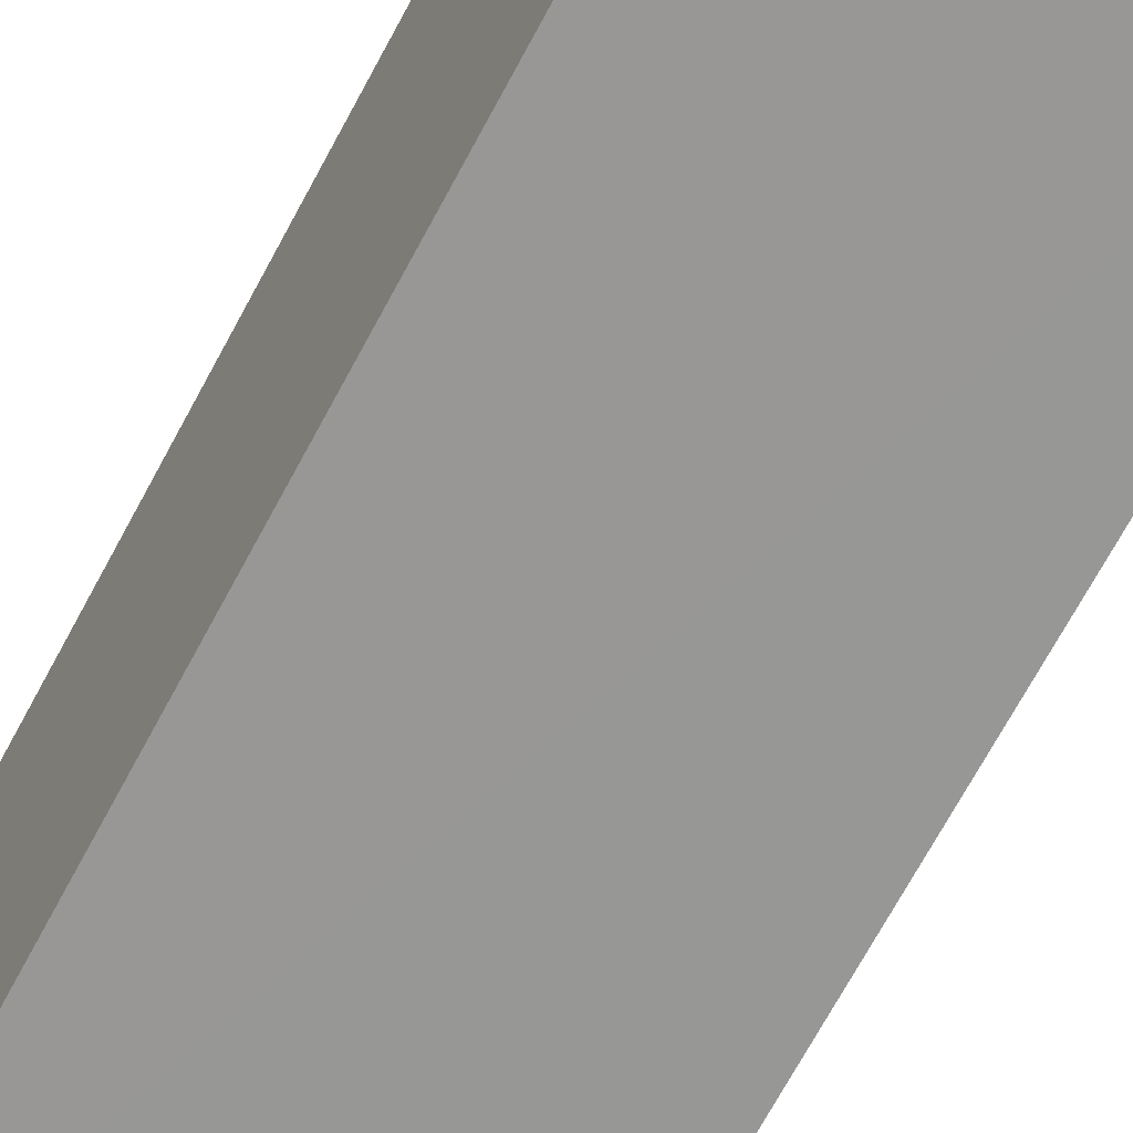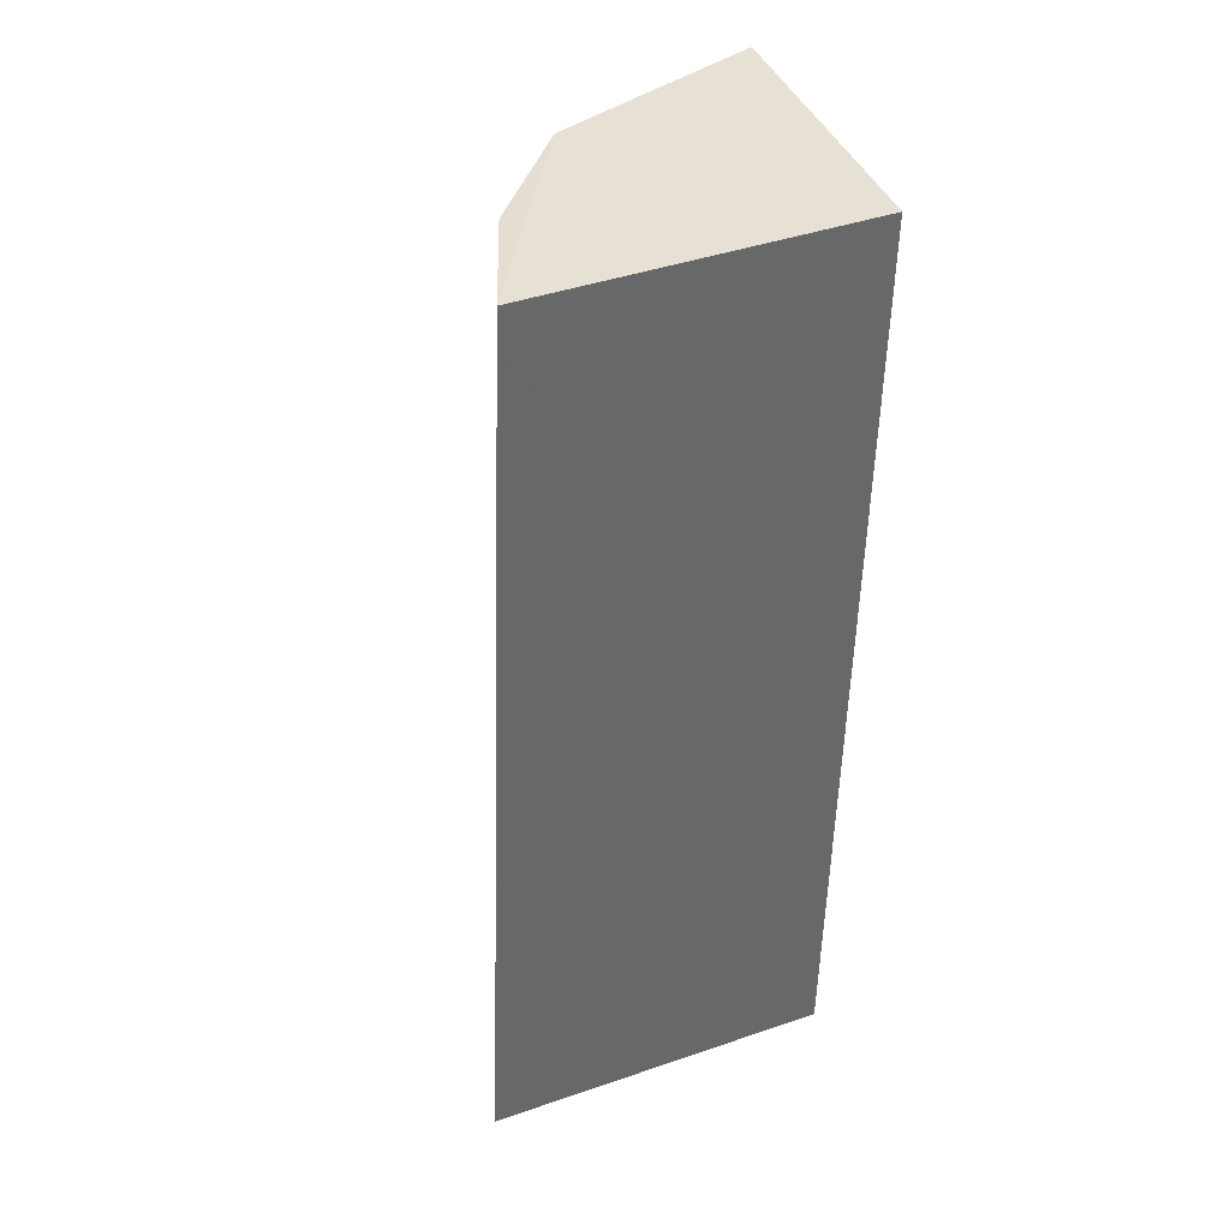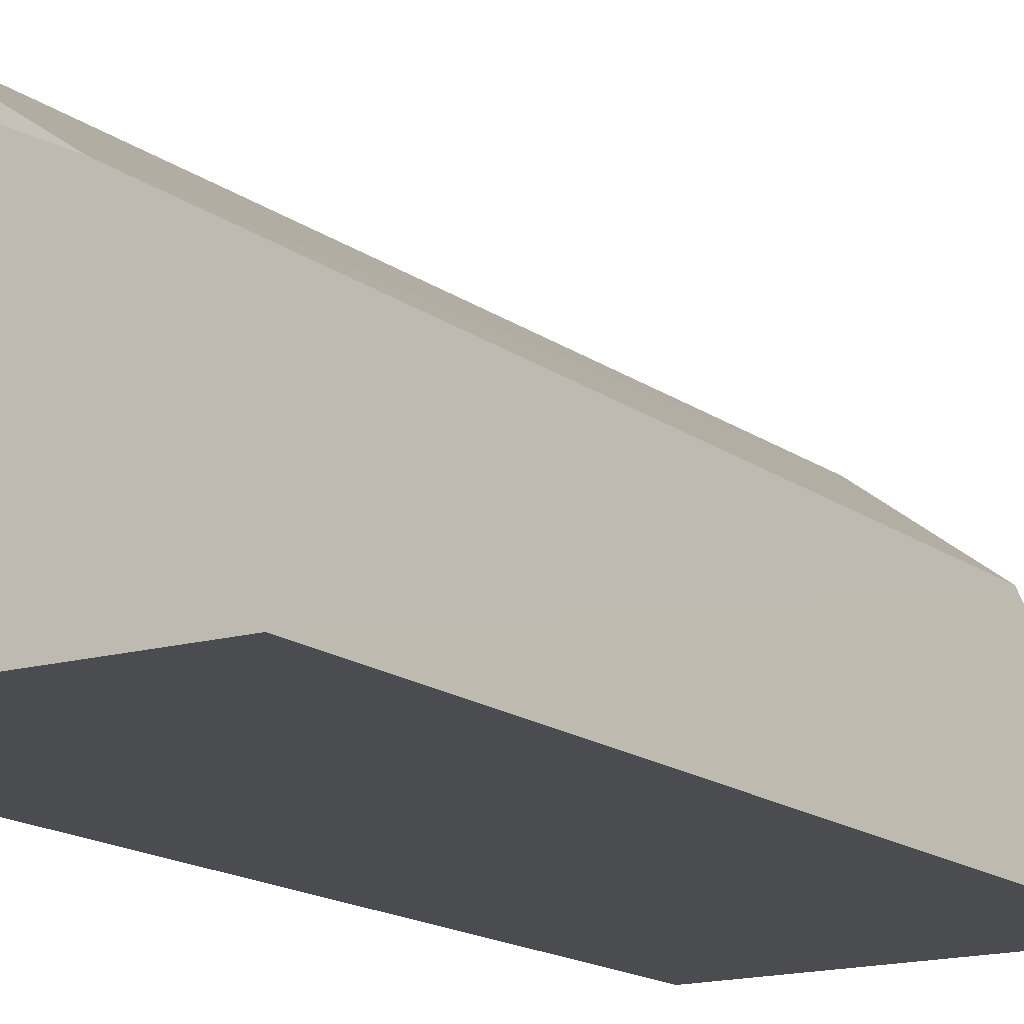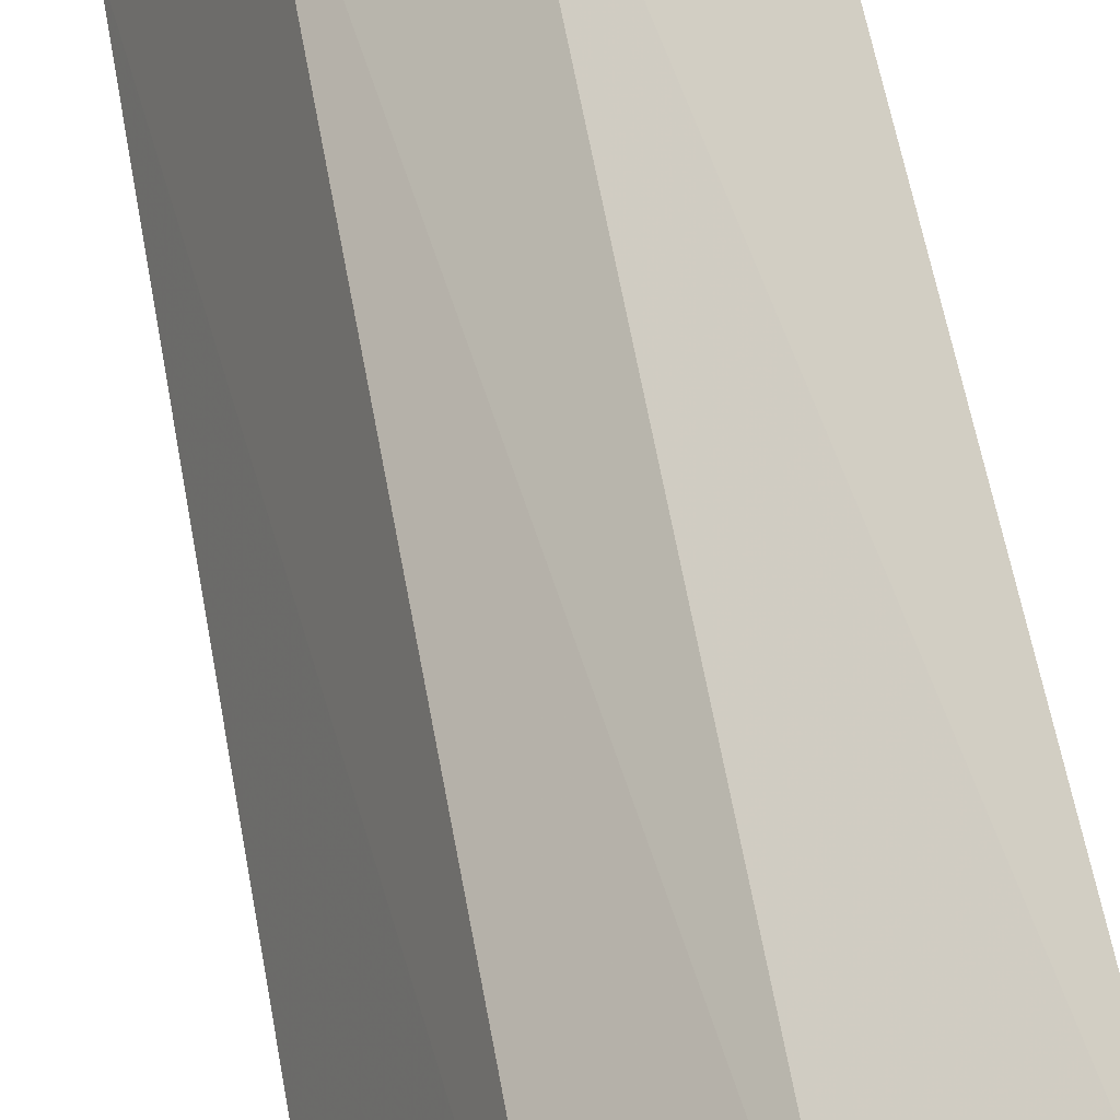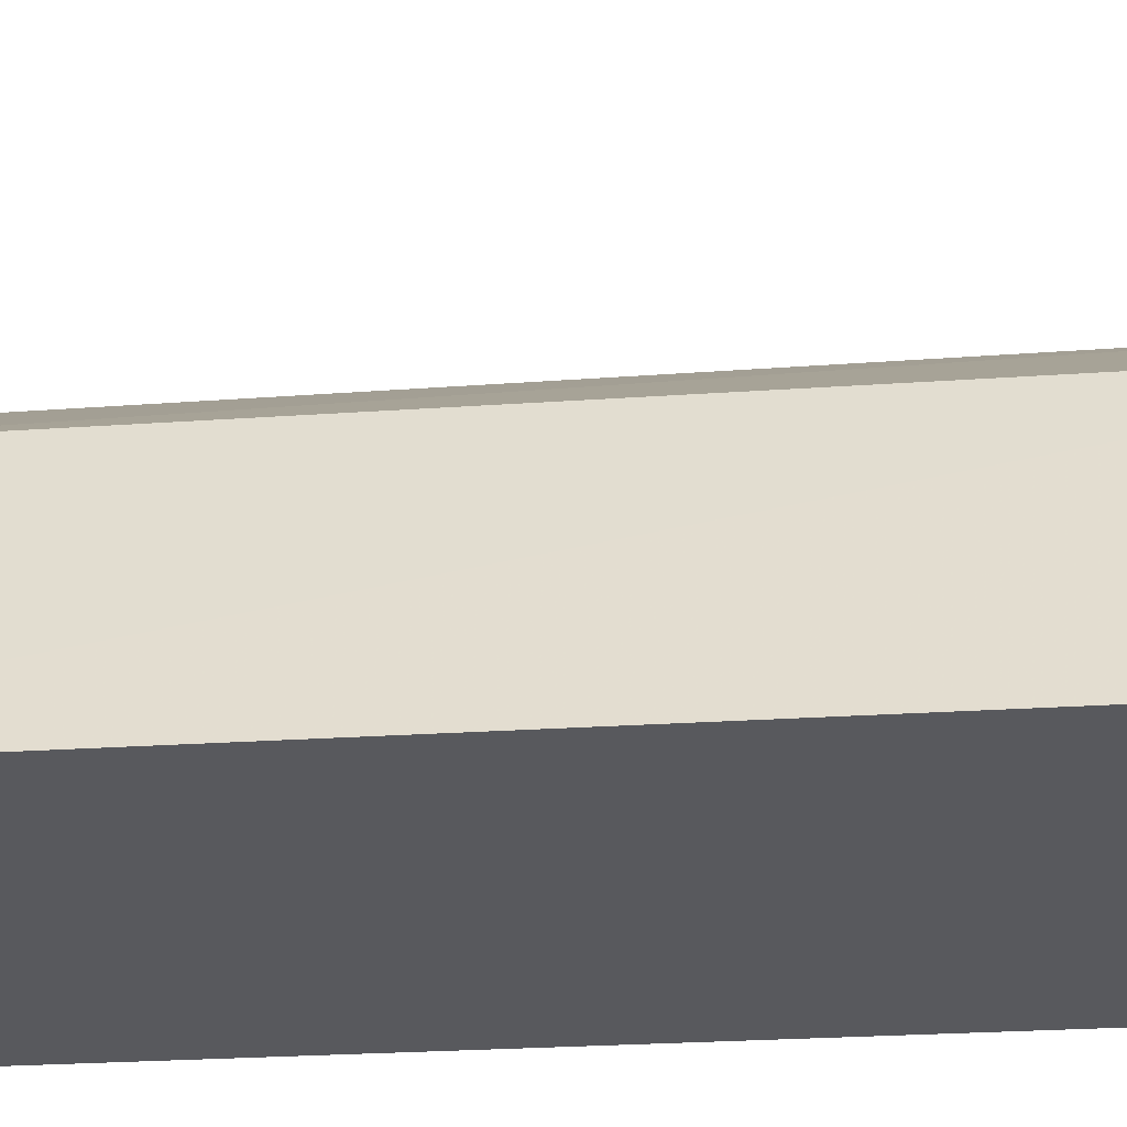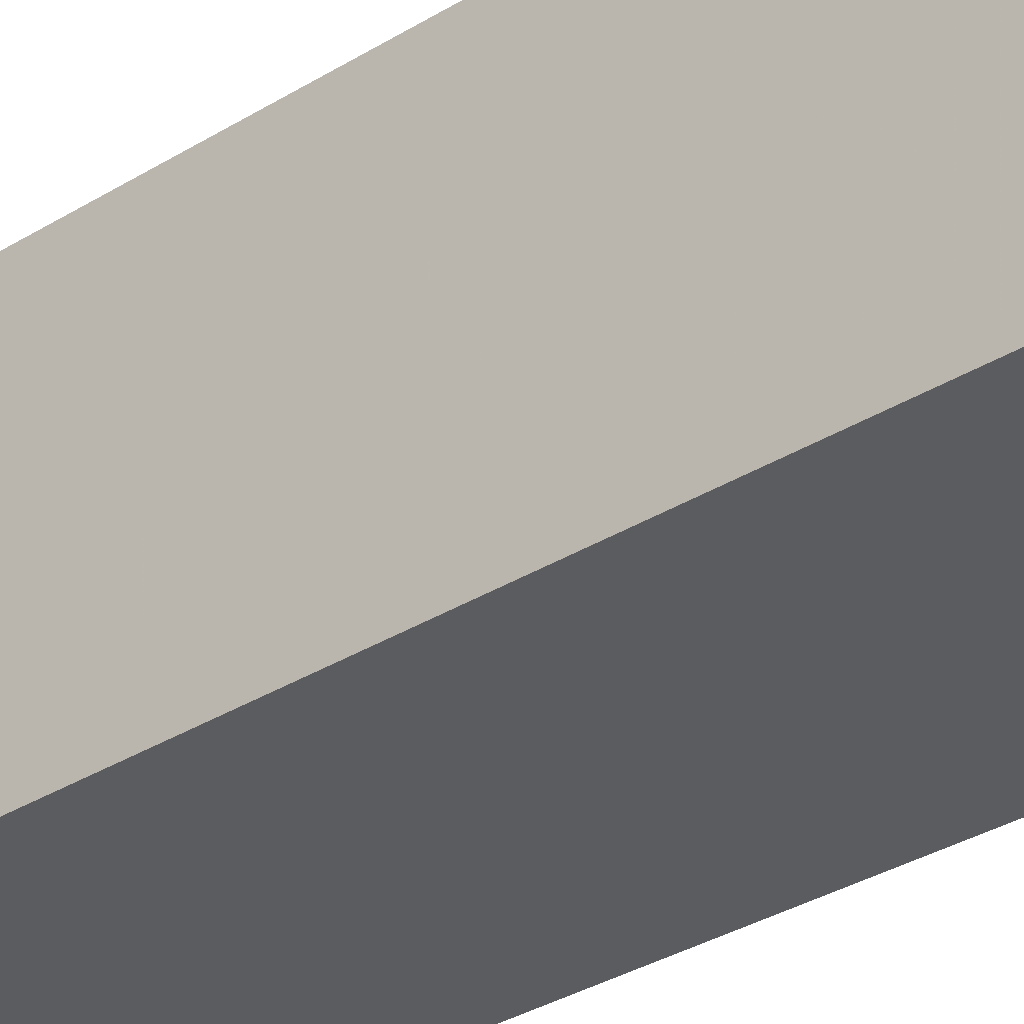
<metadata>
{"format":"obj","ext":"obj","renderer":"f3d","projection":"perspective","resolution":1024,"background":"white","views":[{"elev":-69.3,"azim":-28.2,"up":"+Y"},{"elev":39.3,"azim":-108.6,"up":"+Z"},{"elev":-15.3,"azim":29.8,"up":"+Y"},{"elev":66.6,"azim":168.9,"up":"+Y"},{"elev":-29.6,"azim":92.7,"up":"+Y"},{"elev":-35.5,"azim":-49.9,"up":"+Y"}]}
</metadata>
<code>
v 0.03013 -0.002711 -0.1136
v 0.03095 -0.001371 -0.1893
v 0.02334 0.01642 -0.1897
v 0.003118 0.024 -0.1142
v 0.004848 -0.001663 -0.1893
v 0.02268 0.01428 -0.114
v 0.004849 -0.00294 -0.1136
v 0.01415 0.02327 -0.1899
v 0.00308 0.02684 -0.1898
v 0.01326 0.02091 -0.1143
f 1 2 3
f 5 2 1
f 6 1 3
f 6 4 1
f 7 5 1
f 7 1 4
f 7 4 5
f 8 3 2
f 8 2 5
f 8 6 3
f 9 8 5
f 9 5 4
f 10 4 6
f 10 6 8
f 10 9 4
f 10 8 9

</code>
